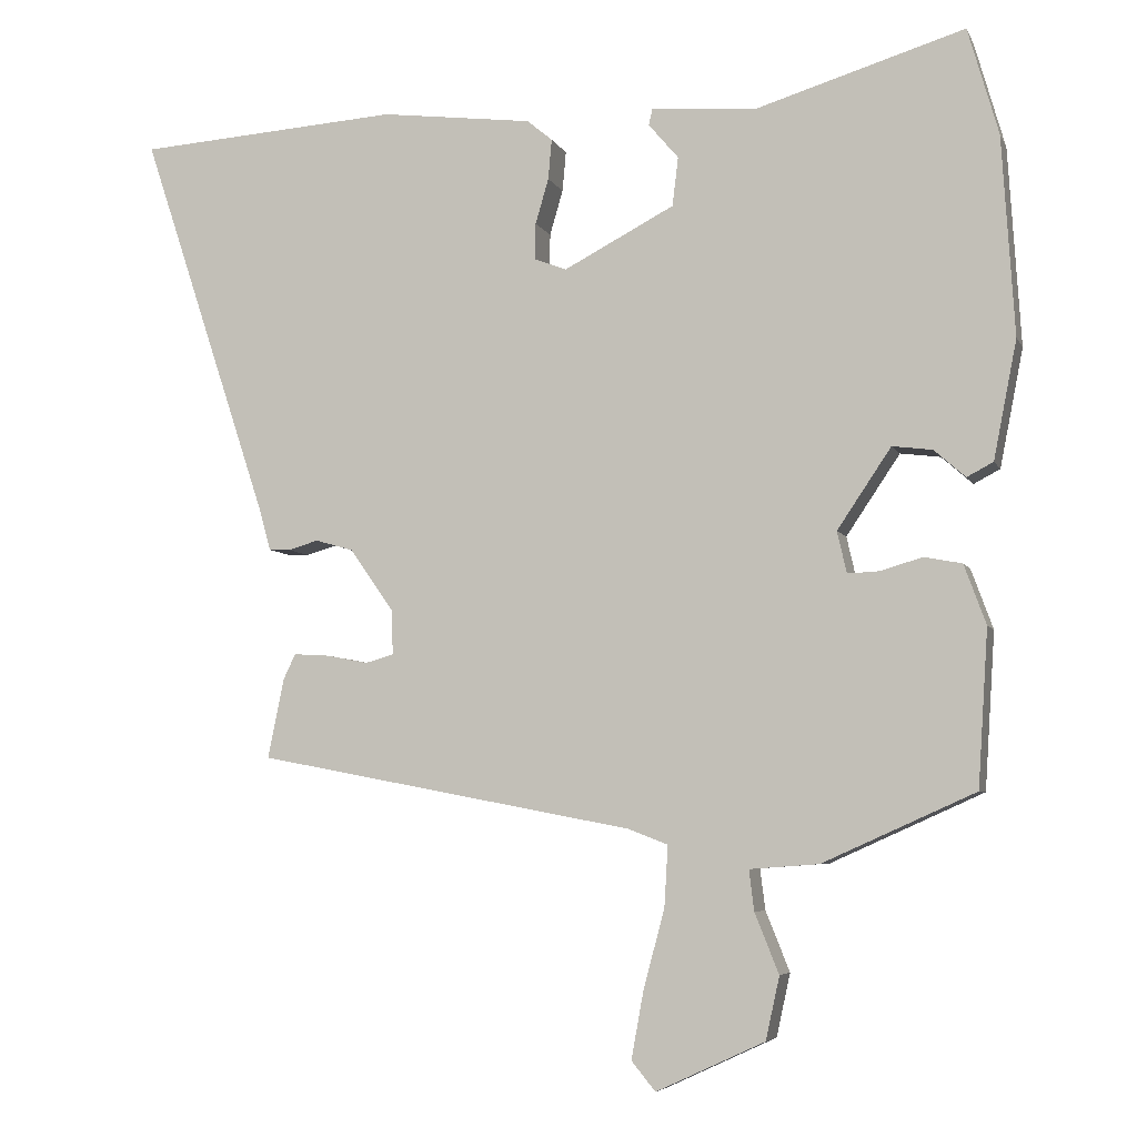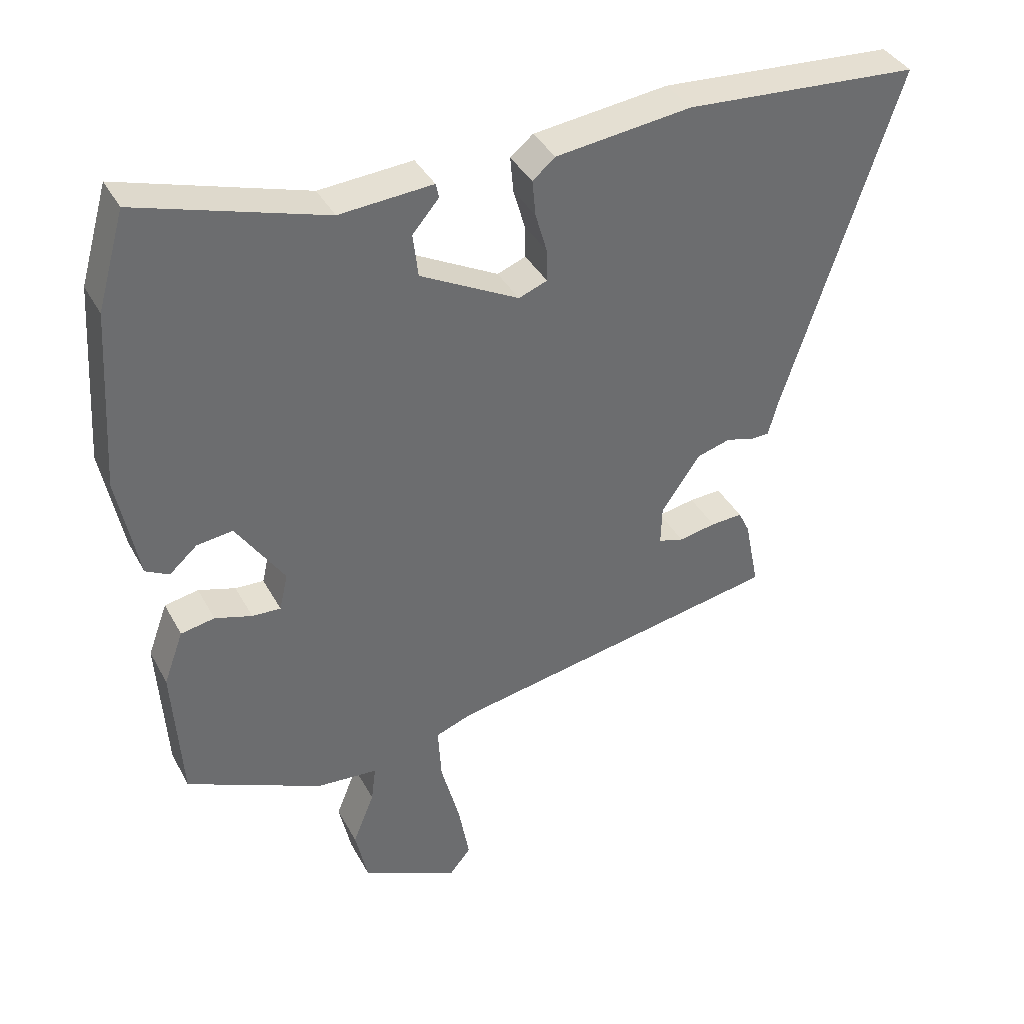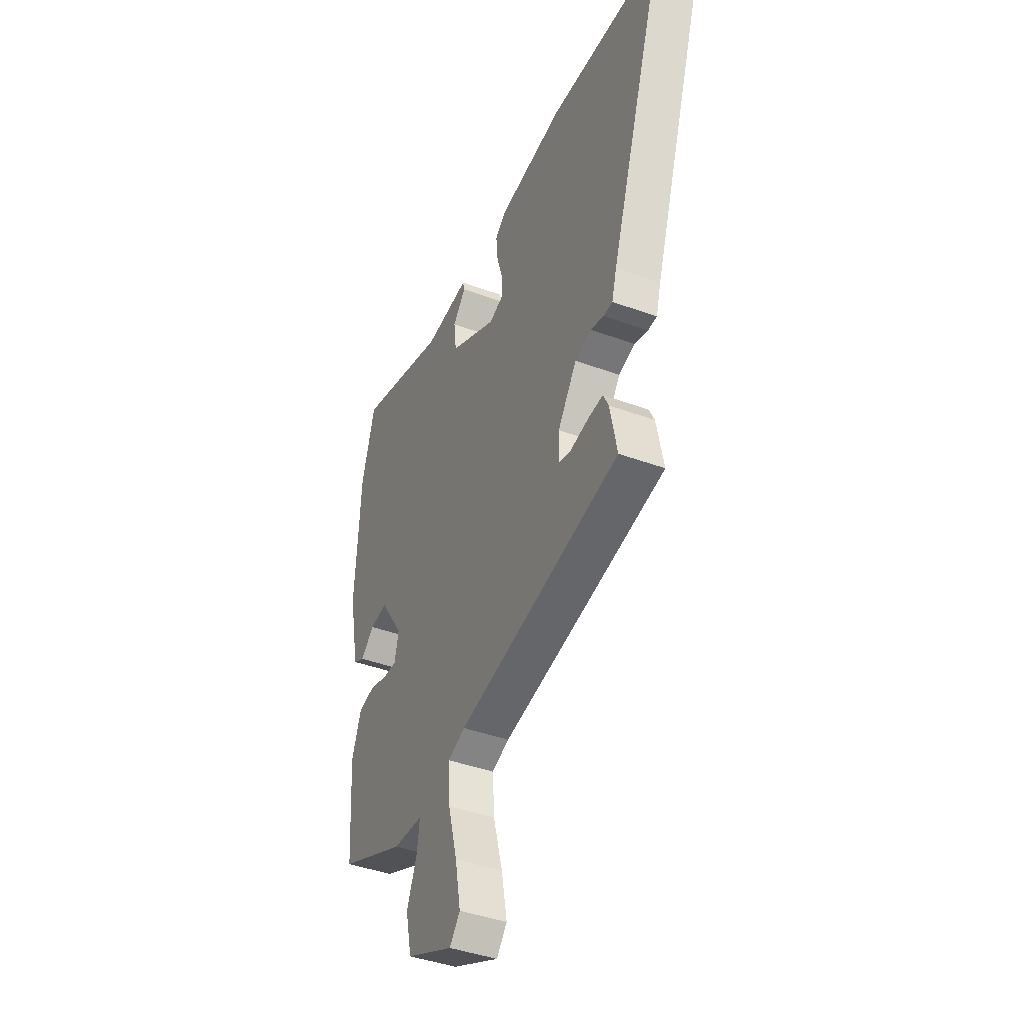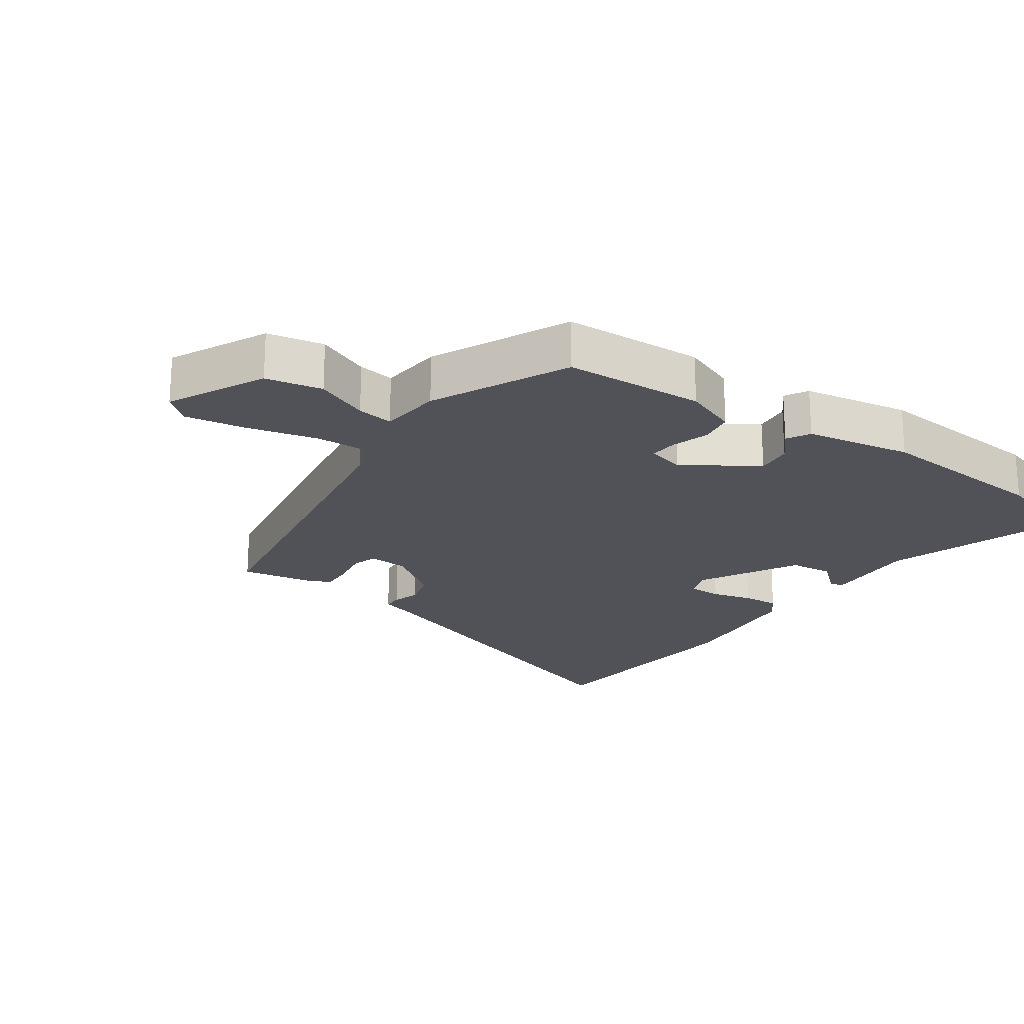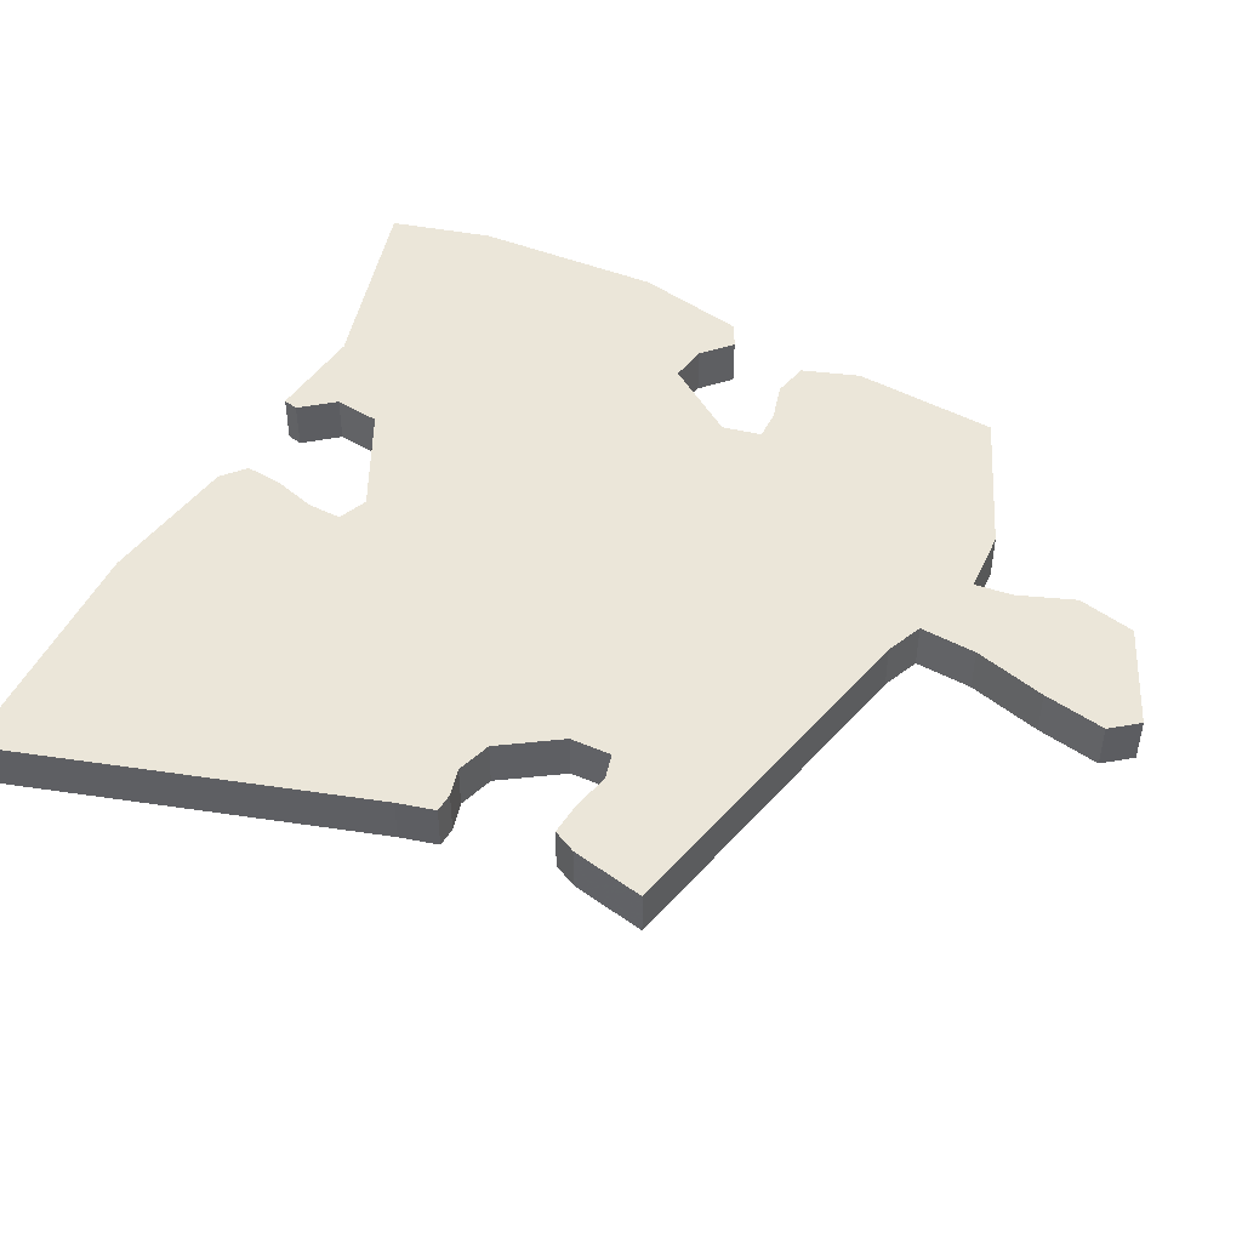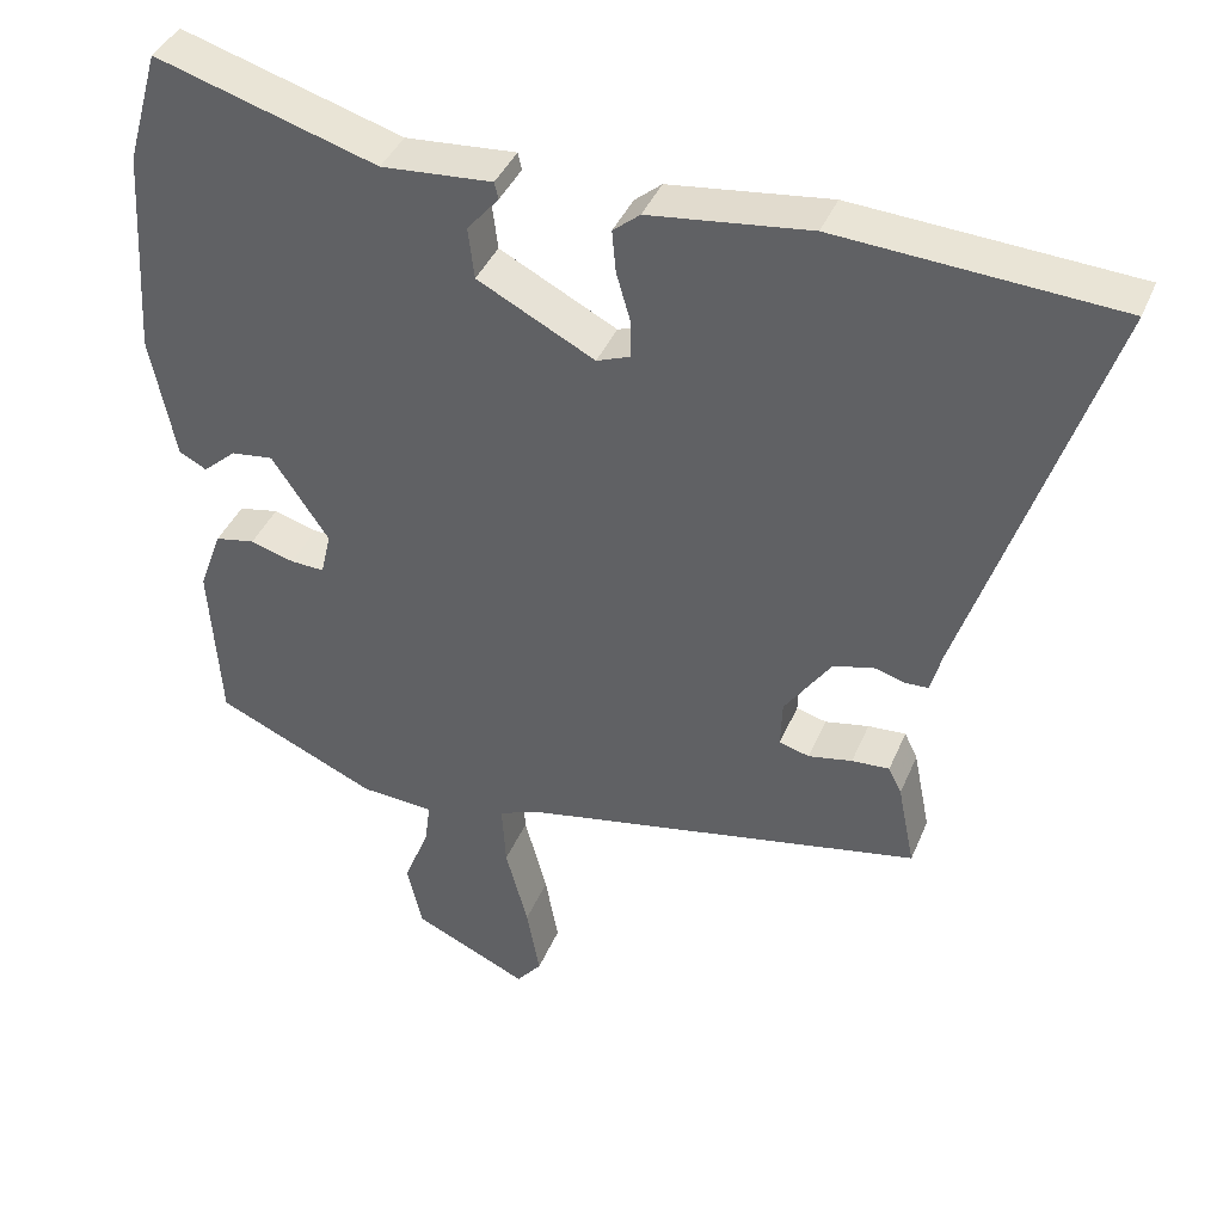
<metadata>
{"format":"obj","ext":"obj","renderer":"f3d","projection":"perspective","resolution":1024,"background":"white","views":[{"elev":-5.7,"azim":-163.7,"up":"+Z"},{"elev":38.2,"azim":-25.7,"up":"+Z"},{"elev":-41.7,"azim":66.1,"up":"+Z"},{"elev":-21.5,"azim":-126.1,"up":"+Y"},{"elev":46.8,"azim":118.0,"up":"+Y"},{"elev":39.9,"azim":21.2,"up":"+Z"}]}
</metadata>
<code>
v -0.524 0.07 0.417
v -0.482 0.07 0.564
v -0.195 0.07 0.477
v -0.051 0.07 0.488
v -0.046 0.07 0.466
v -0.087 0.07 0.418
v -0.079 0.07 0.351
v 0.073 0.07 0.272
v 0.117 0.07 0.289
v 0.116 0.07 0.339
v 0.098 0.07 0.401
v 0.093 0.07 0.456
v 0.128 0.07 0.485
v 0.337 0.07 0.511
v 0.699 0.07 0.487
v 0.522 0.07 -0.048
v 0.507 0.07 -0.103
v 0.478 0.07 -0.104
v 0.436 0.07 -0.092
v 0.384 0.07 -0.107
v 0.324 0.07 -0.193
v 0.322 0.07 -0.254
v 0.361 0.07 -0.265
v 0.418 0.07 -0.254
v 0.467 0.07 -0.251
v 0.484 0.07 -0.286
v 0.506 0.07 -0.395
v -0.014 0.07 -0.494
v -0.069 0.07 -0.515
v -0.064 0.07 -0.599
v -0.035 0.07 -0.707
v -0.018 0.07 -0.8
v -0.051 0.07 -0.84
v -0.2 0.07 -0.771
v -0.219 0.07 -0.685
v -0.186 0.07 -0.603
v -0.179 0.07 -0.547
v -0.274 0.07 -0.54
v -0.483 0.07 -0.446
v -0.497 0.07 -0.232
v -0.467 0.07 -0.15
v -0.415 0.07 -0.14
v -0.358 0.07 -0.157
v -0.314 0.07 -0.159
v -0.301 0.07 -0.102
v -0.375 0.07 0.008
v -0.43 0.07 0.001
v -0.473 0.07 -0.037
v -0.509 0.07 -0.018
v -0.541 0.07 0.144
v -0.524 0 0.417
v -0.482 0 0.564
v -0.195 0 0.477
v -0.051 0 0.488
v -0.046 0 0.466
v -0.087 0 0.418
v -0.079 0 0.351
v 0.073 0 0.272
v 0.117 0 0.289
v 0.116 0 0.339
v 0.098 0 0.401
v 0.093 0 0.456
v 0.128 0 0.485
v 0.337 0 0.511
v 0.699 0 0.487
v 0.522 0 -0.048
v 0.507 0 -0.103
v 0.478 0 -0.104
v 0.436 0 -0.092
v 0.384 0 -0.107
v 0.324 0 -0.193
v 0.322 0 -0.254
v 0.361 0 -0.265
v 0.418 0 -0.254
v 0.467 0 -0.251
v 0.484 0 -0.286
v 0.506 0 -0.395
v -0.014 0 -0.494
v -0.069 0 -0.515
v -0.064 0 -0.599
v -0.035 0 -0.707
v -0.018 0 -0.8
v -0.051 0 -0.84
v -0.2 0 -0.771
v -0.219 0 -0.685
v -0.186 0 -0.603
v -0.179 0 -0.547
v -0.274 0 -0.54
v -0.483 0 -0.446
v -0.497 0 -0.232
v -0.467 0 -0.15
v -0.415 0 -0.14
v -0.358 0 -0.157
v -0.314 0 -0.159
v -0.301 0 -0.102
v -0.375 0 0.008
v -0.43 0 0.001
v -0.473 0 -0.037
v -0.509 0 -0.018
v -0.541 0 0.144
f 47 48 49 50
f 46 47 50 1
f 45 46 1 2
f 40 41 42 43
f 40 43 44
f 37 38 39 40
f 37 40 44
f 33 34 35 36
f 33 36 37
f 30 31 32 33
f 29 30 33 37
f 28 29 37 44
f 23 24 25 26
f 23 26 27 28
f 16 17 18 19
f 16 19 20
f 15 16 20
f 14 15 20 21
f 10 11 12 13
f 9 10 13 14
f 3 4 5 6
f 45 2 3 6
f 45 6 7
f 44 45 7 8
f 22 23 28 44
f 22 44 8 9
f 9 14 21 22
f 100 99 98 97
f 51 100 97 96
f 52 51 96 95
f 93 92 91 90
f 94 93 90
f 90 89 88 87
f 94 90 87
f 86 85 84 83
f 87 86 83
f 83 82 81 80
f 87 83 80 79
f 94 87 79 78
f 76 75 74 73
f 78 77 76 73
f 69 68 67 66
f 70 69 66
f 70 66 65
f 71 70 65 64
f 63 62 61 60
f 64 63 60 59
f 56 55 54 53
f 56 53 52 95
f 57 56 95
f 58 57 95 94
f 94 78 73 72
f 59 58 94 72
f 72 71 64 59
f 1 51 52 2
f 2 52 53 3
f 3 53 54 4
f 4 54 55 5
f 5 55 56 6
f 6 56 57 7
f 7 57 58 8
f 8 58 59 9
f 9 59 60 10
f 10 60 61 11
f 11 61 62 12
f 12 62 63 13
f 13 63 64 14
f 14 64 65 15
f 15 65 66 16
f 16 66 67 17
f 17 67 68 18
f 18 68 69 19
f 19 69 70 20
f 20 70 71 21
f 21 71 72 22
f 22 72 73 23
f 23 73 74 24
f 24 74 75 25
f 25 75 76 26
f 26 76 77 27
f 27 77 78 28
f 28 78 79 29
f 29 79 80 30
f 30 80 81 31
f 31 81 82 32
f 32 82 83 33
f 33 83 84 34
f 34 84 85 35
f 35 85 86 36
f 36 86 87 37
f 37 87 88 38
f 38 88 89 39
f 39 89 90 40
f 40 90 91 41
f 41 91 92 42
f 42 92 93 43
f 43 93 94 44
f 44 94 95 45
f 45 95 96 46
f 46 96 97 47
f 47 97 98 48
f 48 98 99 49
f 49 99 100 50
f 50 100 51 1

</code>
